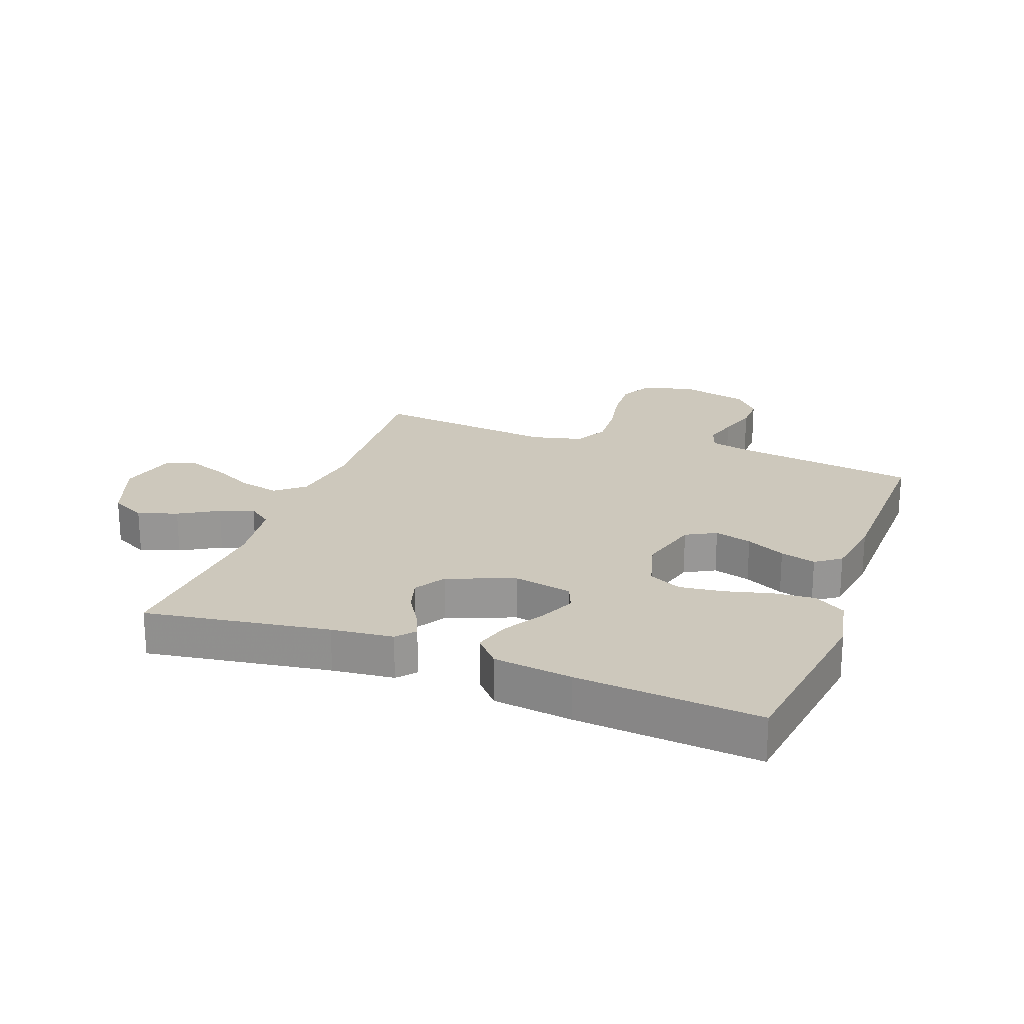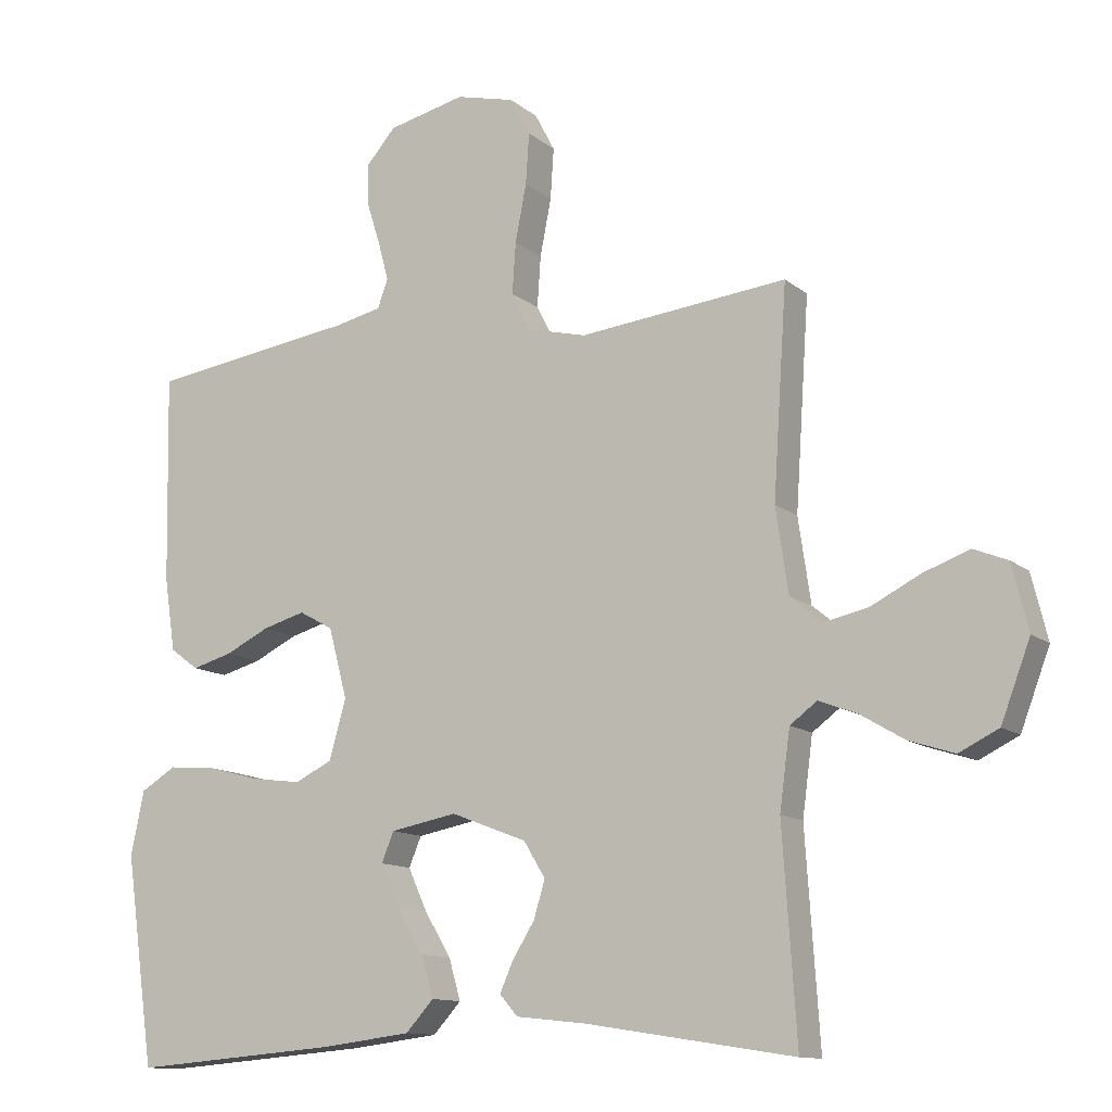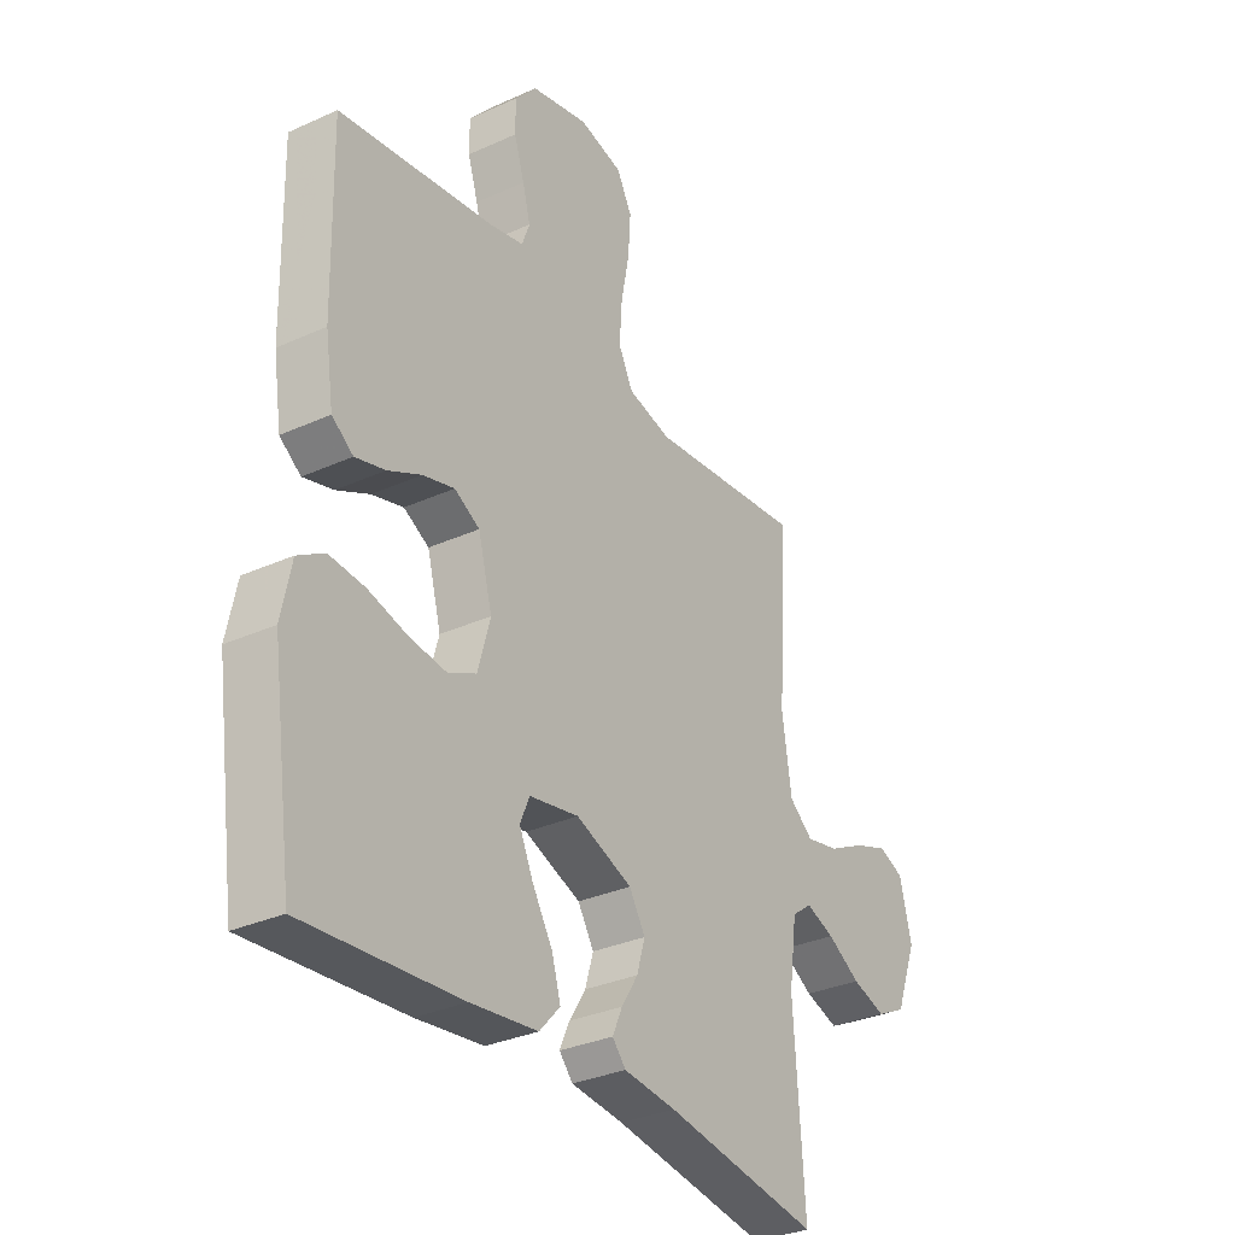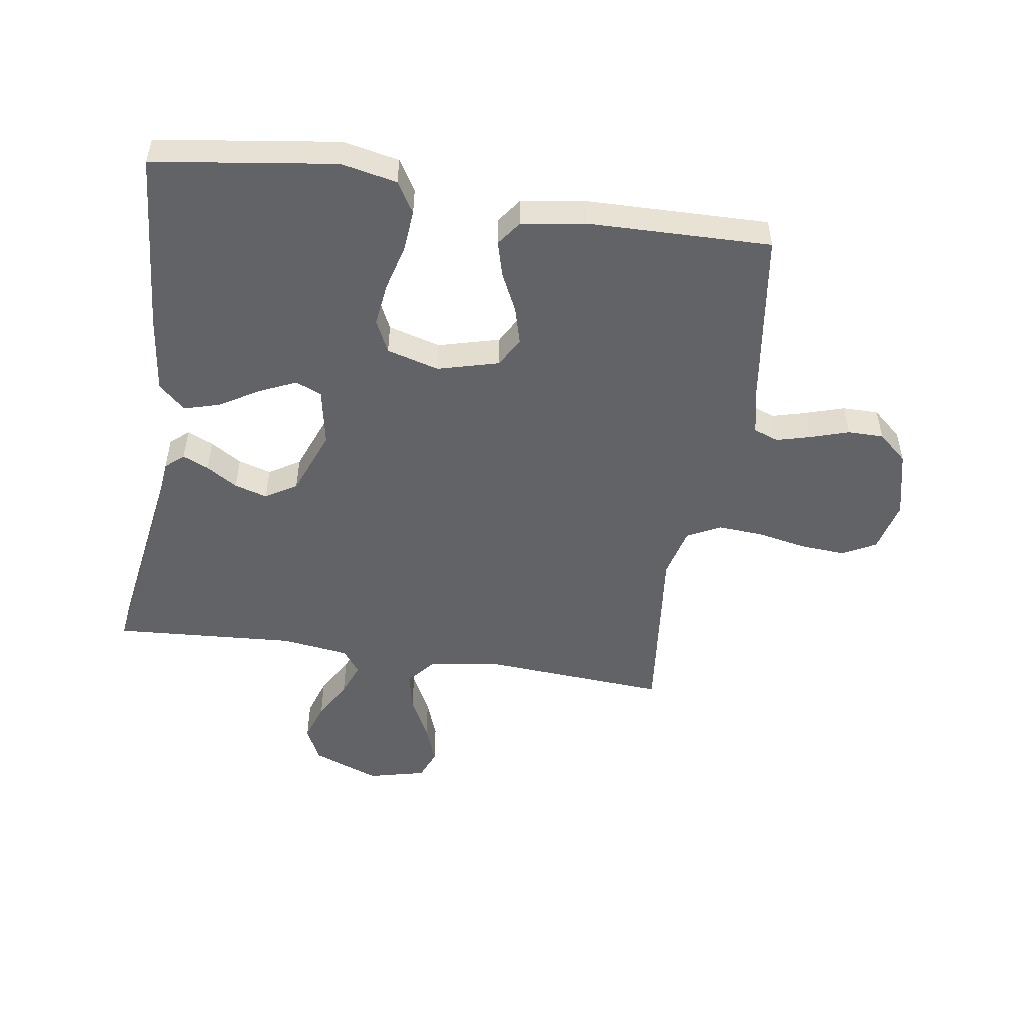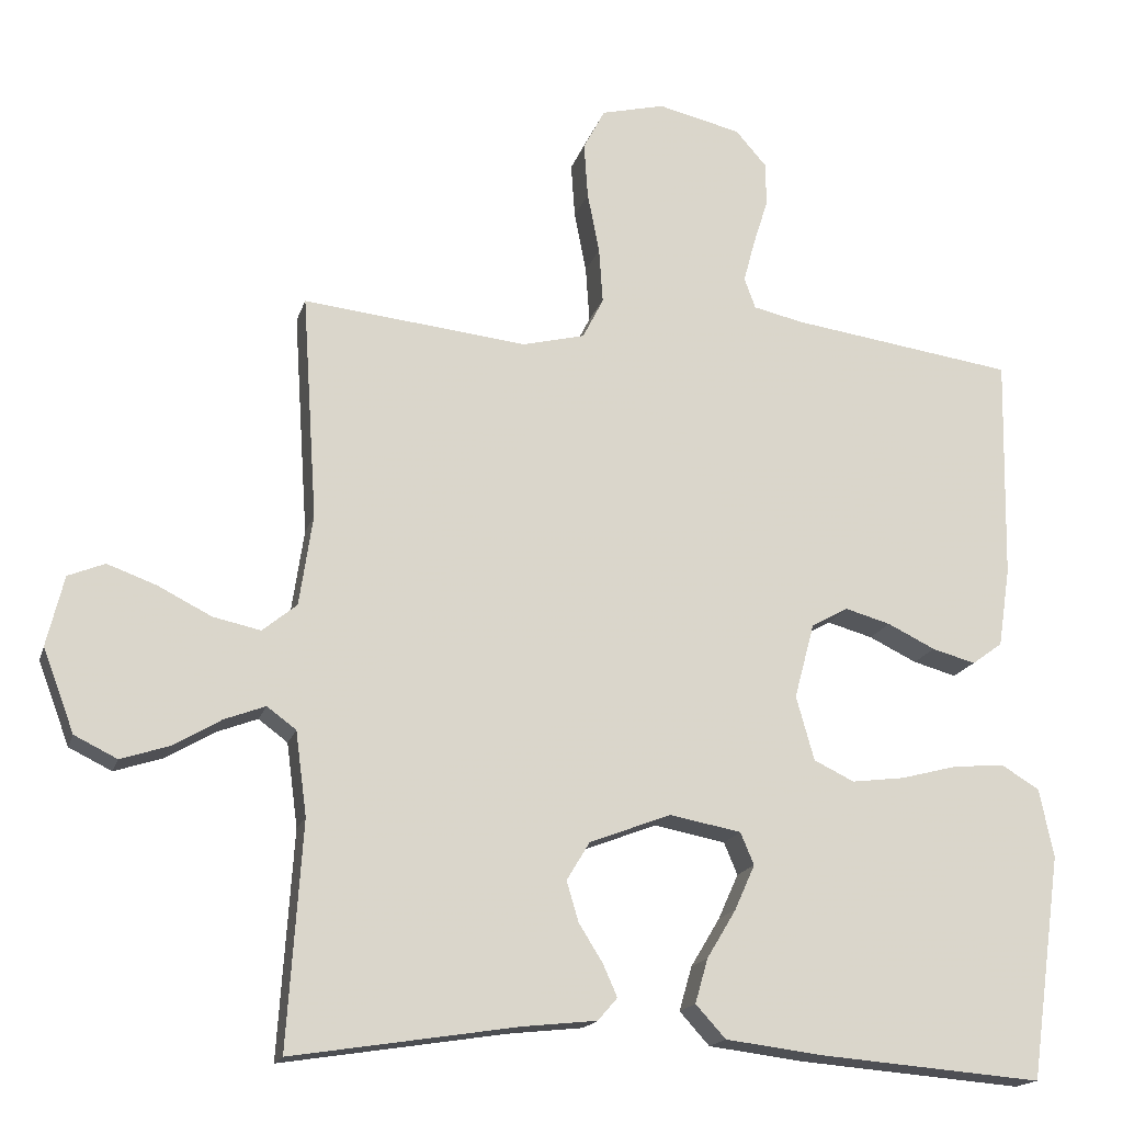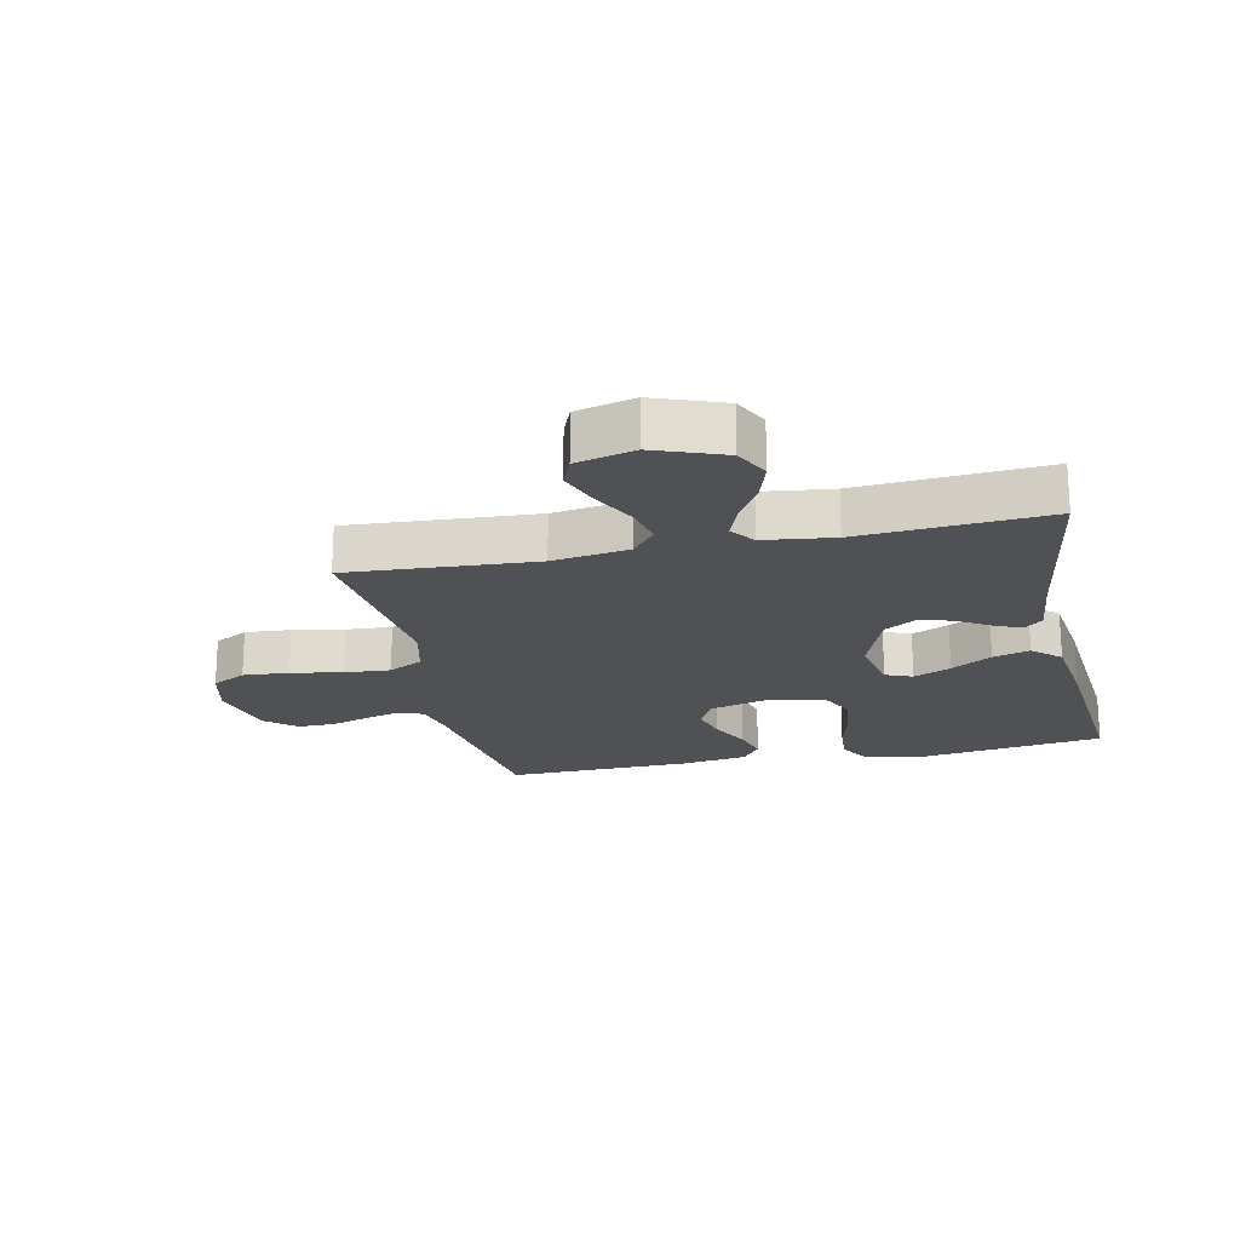
<metadata>
{"format":"obj","ext":"obj","renderer":"f3d","projection":"perspective","resolution":1024,"background":"white","views":[{"elev":22.1,"azim":-159.5,"up":"+Y"},{"elev":-12.1,"azim":29.3,"up":"+Z"},{"elev":-31.8,"azim":-57.4,"up":"+Z"},{"elev":-50.9,"azim":-98.7,"up":"+Y"},{"elev":-17.2,"azim":165.3,"up":"+Z"},{"elev":-20.0,"azim":102.4,"up":"+Y"}]}
</metadata>
<code>
v 0.5 0.07 -0.5
v 0.2 0.07 -0.453
v 0.099 0.07 -0.442
v 0.073 0.07 -0.412
v 0.092 0.07 -0.369
v 0.124 0.07 -0.318
v 0.14 0.07 -0.264
v 0.109 0.07 -0.213
v 0 0.07 -0.171
v -0.096 0.07 -0.189
v -0.114 0.07 -0.232
v -0.087 0.07 -0.292
v -0.048 0.07 -0.357
v -0.031 0.07 -0.416
v -0.071 0.07 -0.46
v -0.2 0.07 -0.476
v -0.5 0.07 -0.5
v -0.542 0.07 -0.2
v -0.523 0.07 -0.108
v -0.472 0.07 -0.077
v -0.403 0.07 -0.083
v -0.327 0.07 -0.103
v -0.256 0.07 -0.112
v -0.202 0.07 -0.086
v -0.178 0.07 0
v -0.205 0.07 0.101
v -0.254 0.07 0.128
v -0.315 0.07 0.111
v -0.379 0.07 0.08
v -0.437 0.07 0.064
v -0.478 0.07 0.094
v -0.494 0.07 0.2
v -0.5 0.07 0.5
v -0.2 0.07 0.542
v -0.133 0.07 0.557
v -0.118 0.07 0.598
v -0.133 0.07 0.654
v -0.153 0.07 0.717
v -0.153 0.07 0.776
v -0.111 0.07 0.824
v 0 0.07 0.85
v 0.085 0.07 0.829
v 0.114 0.07 0.774
v 0.109 0.07 0.7
v 0.093 0.07 0.618
v 0.088 0.07 0.544
v 0.116 0.07 0.489
v 0.2 0.07 0.468
v 0.5 0.07 0.5
v 0.48 0.07 0.2
v 0.498 0.07 0.078
v 0.544 0.07 0.04
v 0.608 0.07 0.054
v 0.679 0.07 0.09
v 0.745 0.07 0.114
v 0.794 0.07 0.094
v 0.817 0.07 0
v 0.775 0.07 -0.111
v 0.718 0.07 -0.139
v 0.653 0.07 -0.118
v 0.589 0.07 -0.08
v 0.534 0.07 -0.059
v 0.495 0.07 -0.088
v 0.48 0.07 -0.2
v 0.5 0 -0.5
v 0.2 0 -0.453
v 0.099 0 -0.442
v 0.073 0 -0.412
v 0.092 0 -0.369
v 0.124 0 -0.318
v 0.14 0 -0.264
v 0.109 0 -0.213
v 0 0 -0.171
v -0.096 0 -0.189
v -0.114 0 -0.232
v -0.087 0 -0.292
v -0.048 0 -0.357
v -0.031 0 -0.416
v -0.071 0 -0.46
v -0.2 0 -0.476
v -0.5 0 -0.5
v -0.542 0 -0.2
v -0.523 0 -0.108
v -0.472 0 -0.077
v -0.403 0 -0.083
v -0.327 0 -0.103
v -0.256 0 -0.112
v -0.202 0 -0.086
v -0.178 0 0
v -0.205 0 0.101
v -0.254 0 0.128
v -0.315 0 0.111
v -0.379 0 0.08
v -0.437 0 0.064
v -0.478 0 0.094
v -0.494 0 0.2
v -0.5 0 0.5
v -0.2 0 0.542
v -0.133 0 0.557
v -0.118 0 0.598
v -0.133 0 0.654
v -0.153 0 0.717
v -0.153 0 0.776
v -0.111 0 0.824
v 0 0 0.85
v 0.085 0 0.829
v 0.114 0 0.774
v 0.109 0 0.7
v 0.093 0 0.618
v 0.088 0 0.544
v 0.116 0 0.489
v 0.2 0 0.468
v 0.5 0 0.5
v 0.48 0 0.2
v 0.498 0 0.078
v 0.544 0 0.04
v 0.608 0 0.054
v 0.679 0 0.09
v 0.745 0 0.114
v 0.794 0 0.094
v 0.817 0 0
v 0.775 0 -0.111
v 0.718 0 -0.139
v 0.653 0 -0.118
v 0.589 0 -0.08
v 0.534 0 -0.059
v 0.495 0 -0.088
v 0.48 0 -0.2
f 59 60 61
f 58 59 61
f 57 58 61
f 56 57 61
f 55 56 61
f 54 55 61
f 53 54 61
f 52 53 61 62
f 51 52 62 63
f 48 49 50
f 51 63 64
f 50 51 64
f 48 50 64
f 47 48 64
f 43 44 45
f 42 43 45
f 41 42 45
f 40 41 45
f 39 40 45
f 38 39 45
f 37 38 45
f 36 37 45 46
f 35 36 46 47
f 32 33 34
f 31 32 34
f 30 31 34
f 29 30 34
f 28 29 34
f 34 35 47
f 28 34 47
f 27 28 47
f 20 21 22
f 19 20 22
f 18 19 22
f 17 18 22
f 16 17 22
f 15 16 22
f 14 15 22
f 13 14 22
f 12 13 22
f 11 12 22 23
f 10 11 23 24
f 4 5 6
f 3 4 6
f 2 3 6
f 2 6 7
f 1 2 7
f 64 1 7 8
f 26 27 47 64
f 64 8 9
f 26 64 9
f 25 26 9
f 9 10 24 25
f 125 124 123
f 125 123 122
f 125 122 121
f 125 121 120
f 125 120 119
f 125 119 118
f 125 118 117
f 126 125 117 116
f 127 126 116 115
f 114 113 112
f 128 127 115
f 128 115 114
f 128 114 112
f 128 112 111
f 109 108 107
f 109 107 106
f 109 106 105
f 109 105 104
f 109 104 103
f 109 103 102
f 109 102 101
f 110 109 101 100
f 111 110 100 99
f 98 97 96
f 98 96 95
f 98 95 94
f 98 94 93
f 98 93 92
f 111 99 98
f 111 98 92
f 111 92 91
f 86 85 84
f 86 84 83
f 86 83 82
f 86 82 81
f 86 81 80
f 86 80 79
f 86 79 78
f 86 78 77
f 86 77 76
f 87 86 76 75
f 88 87 75 74
f 70 69 68
f 70 68 67
f 70 67 66
f 71 70 66
f 71 66 65
f 72 71 65 128
f 128 111 91 90
f 73 72 128
f 73 128 90
f 73 90 89
f 89 88 74 73
f 1 65 66 2
f 2 66 67 3
f 3 67 68 4
f 4 68 69 5
f 5 69 70 6
f 6 70 71 7
f 7 71 72 8
f 8 72 73 9
f 9 73 74 10
f 10 74 75 11
f 11 75 76 12
f 12 76 77 13
f 13 77 78 14
f 14 78 79 15
f 15 79 80 16
f 16 80 81 17
f 17 81 82 18
f 18 82 83 19
f 19 83 84 20
f 20 84 85 21
f 21 85 86 22
f 22 86 87 23
f 23 87 88 24
f 24 88 89 25
f 25 89 90 26
f 26 90 91 27
f 27 91 92 28
f 28 92 93 29
f 29 93 94 30
f 30 94 95 31
f 31 95 96 32
f 32 96 97 33
f 33 97 98 34
f 34 98 99 35
f 35 99 100 36
f 36 100 101 37
f 37 101 102 38
f 38 102 103 39
f 39 103 104 40
f 40 104 105 41
f 41 105 106 42
f 42 106 107 43
f 43 107 108 44
f 44 108 109 45
f 45 109 110 46
f 46 110 111 47
f 47 111 112 48
f 48 112 113 49
f 49 113 114 50
f 50 114 115 51
f 51 115 116 52
f 52 116 117 53
f 53 117 118 54
f 54 118 119 55
f 55 119 120 56
f 56 120 121 57
f 57 121 122 58
f 58 122 123 59
f 59 123 124 60
f 60 124 125 61
f 61 125 126 62
f 62 126 127 63
f 63 127 128 64
f 64 128 65 1

</code>
